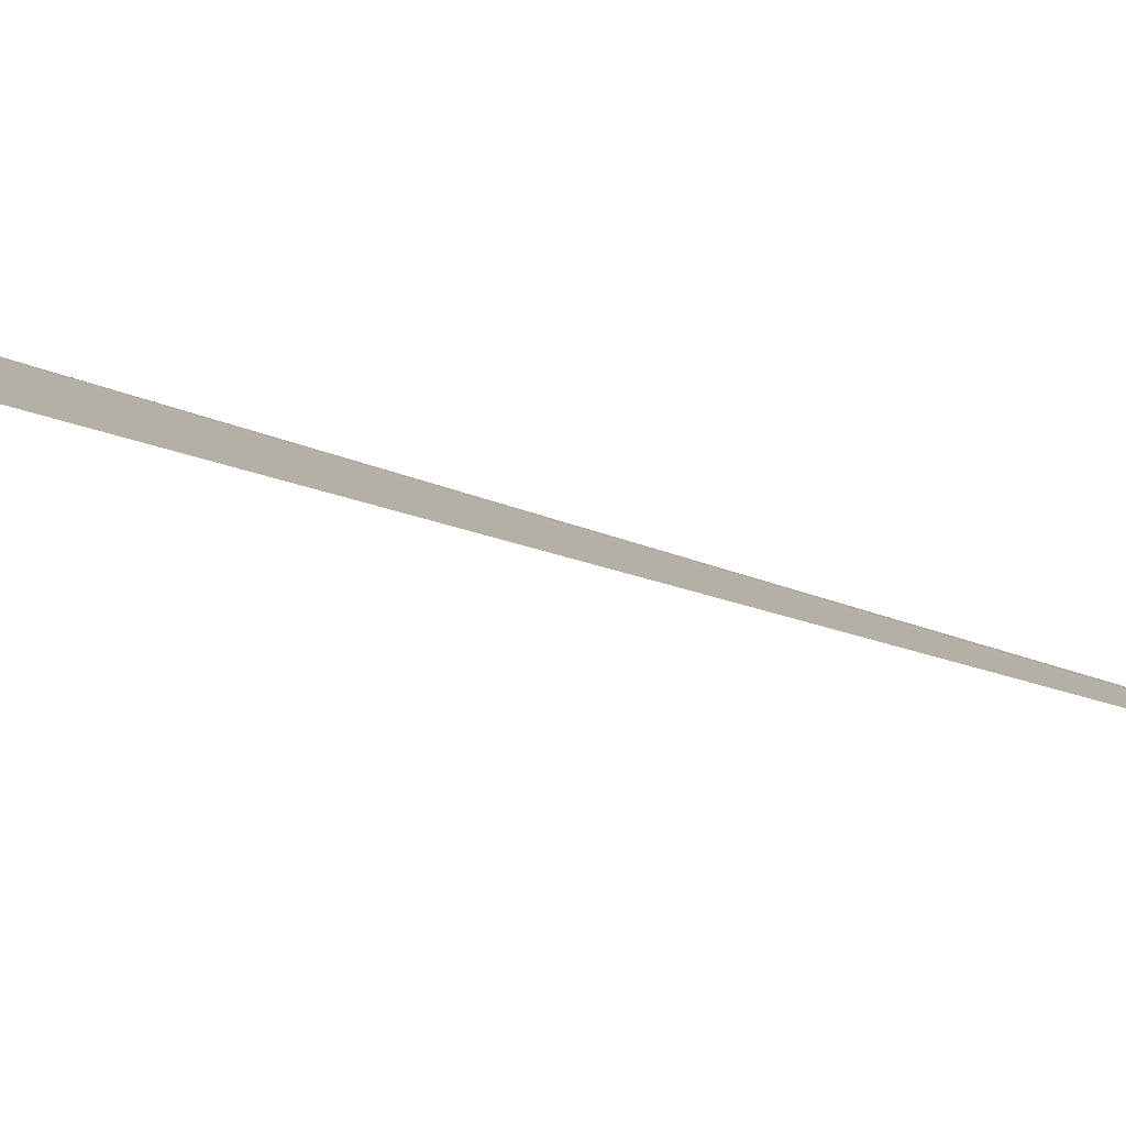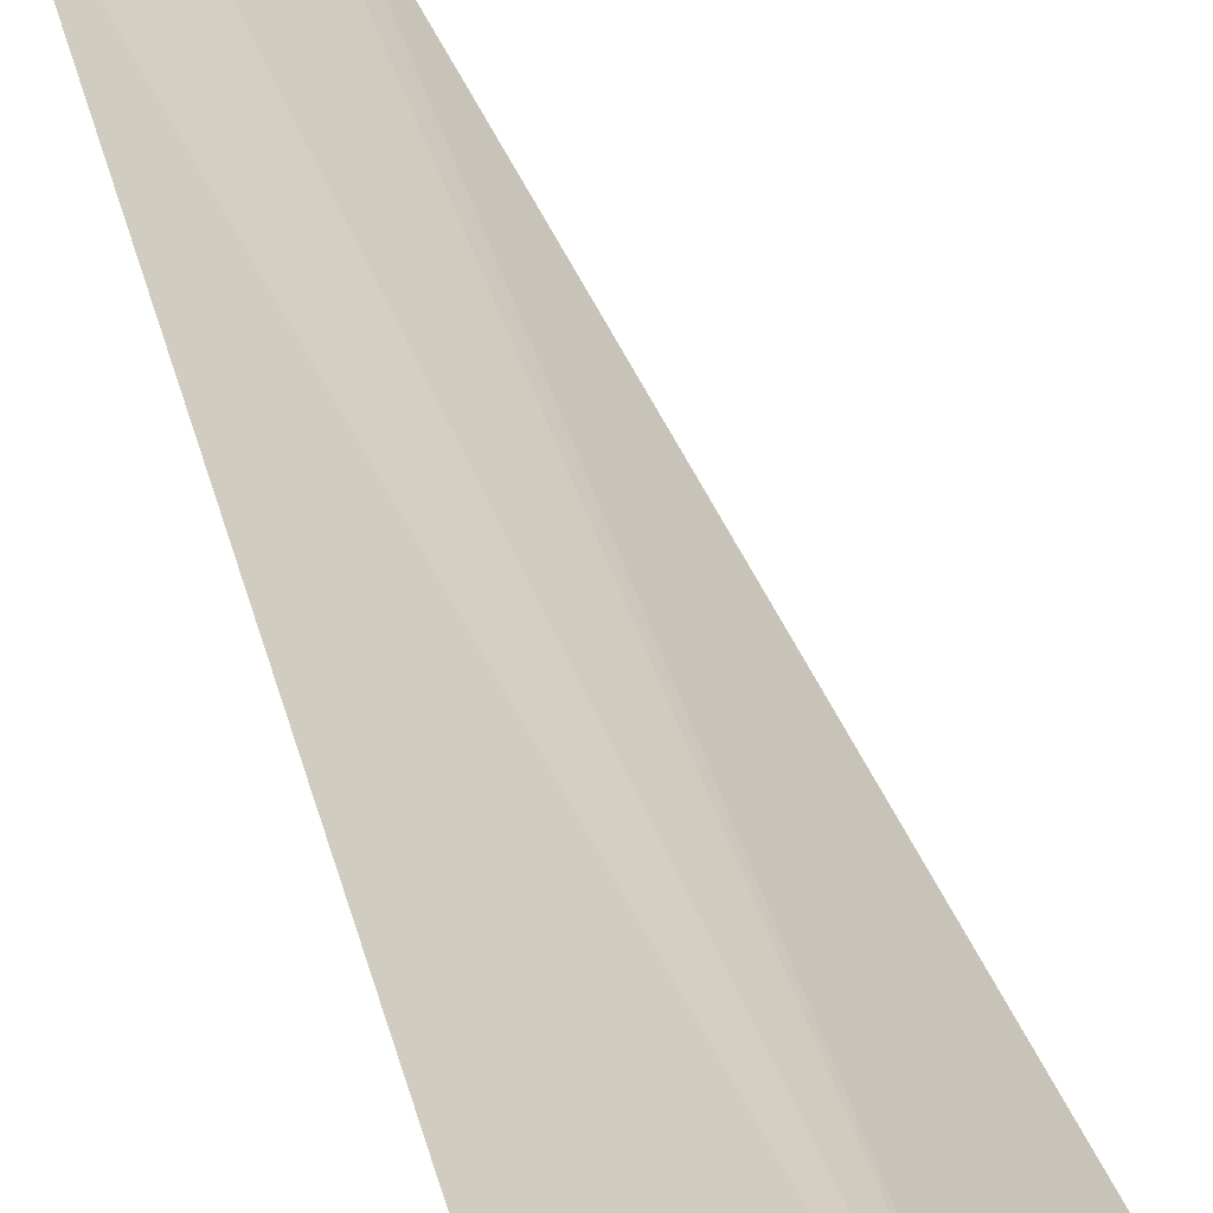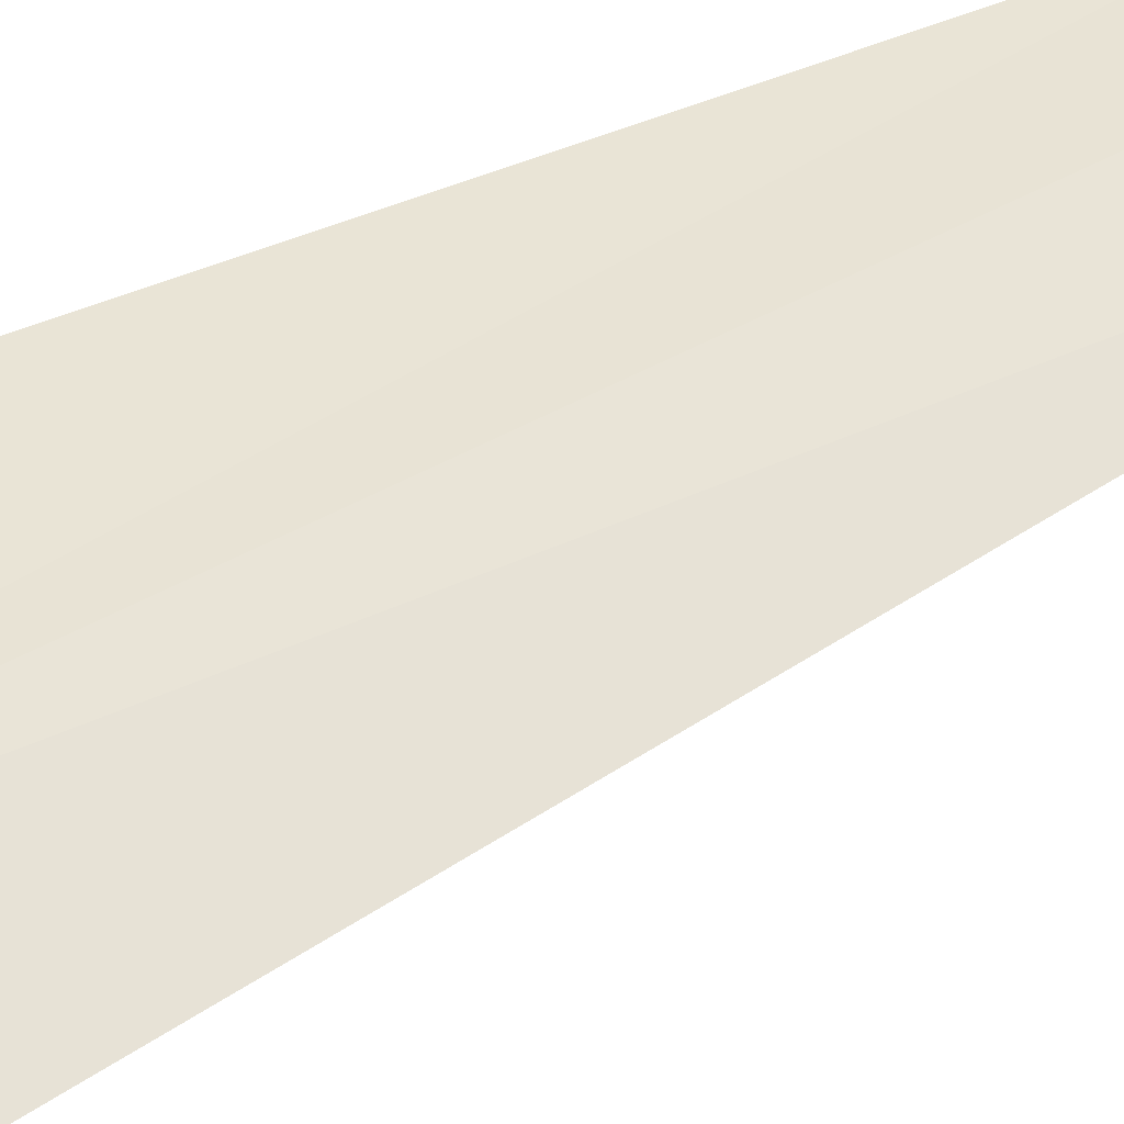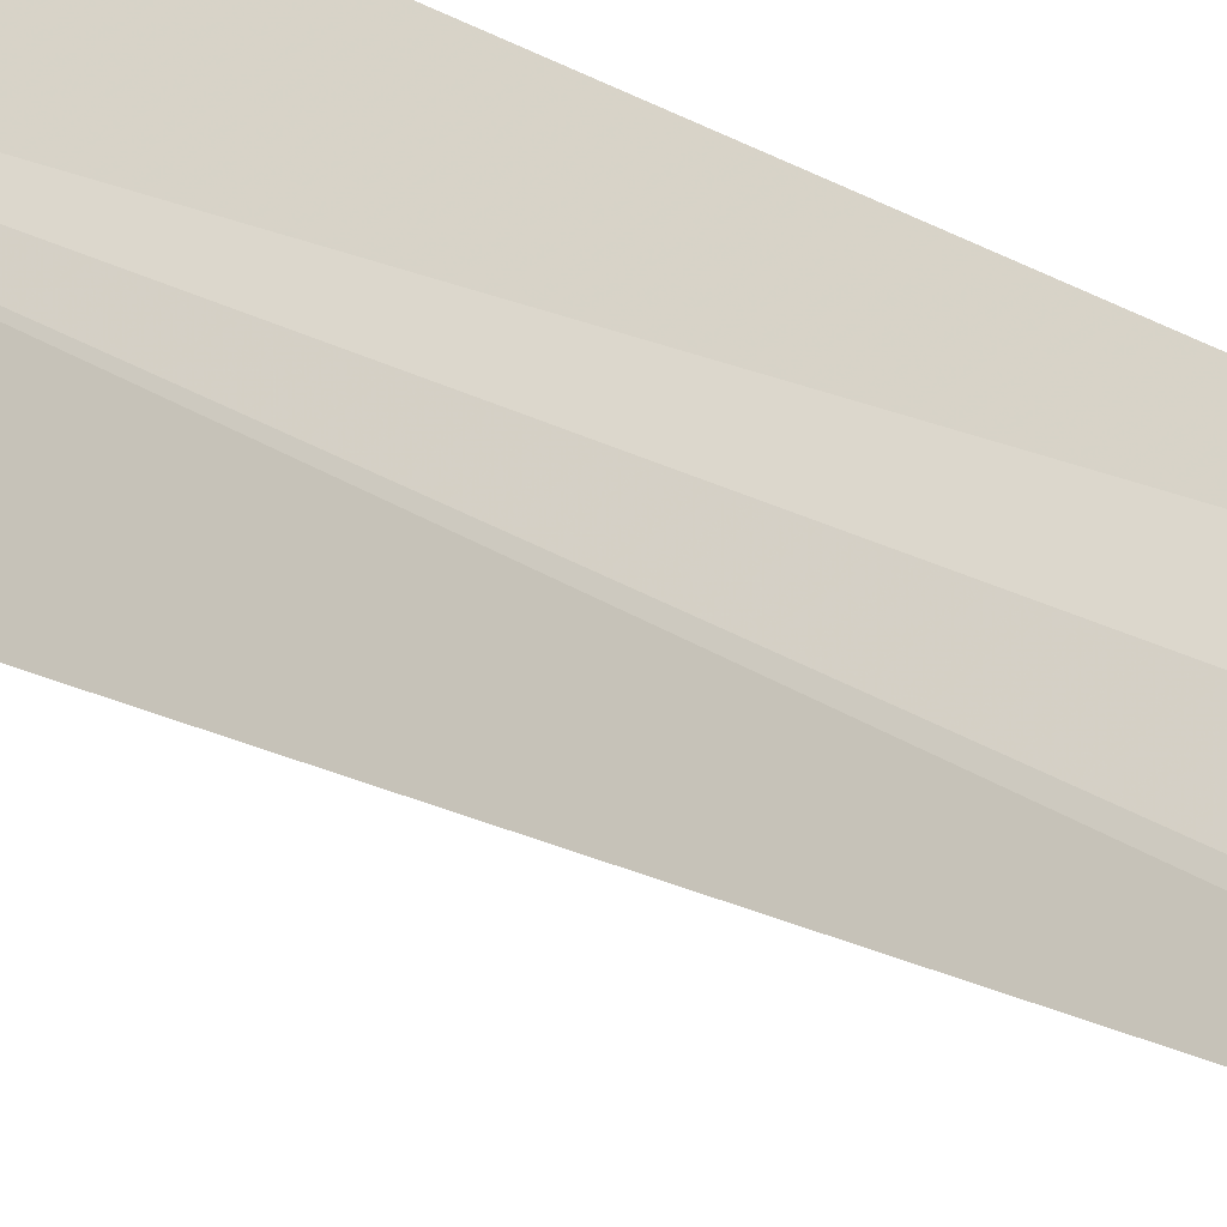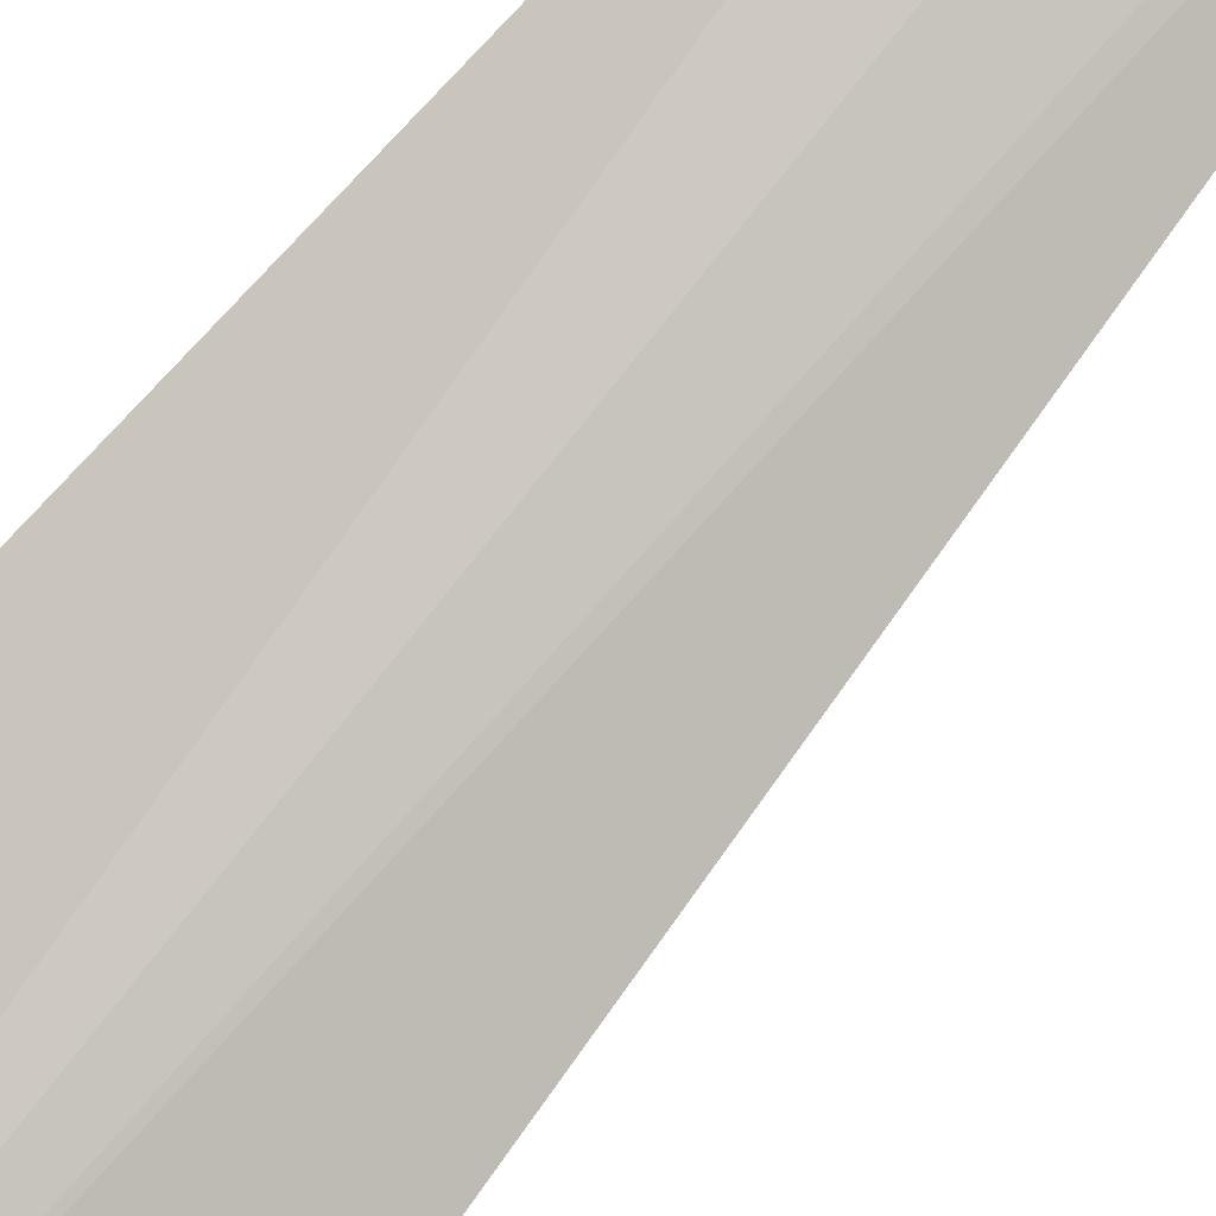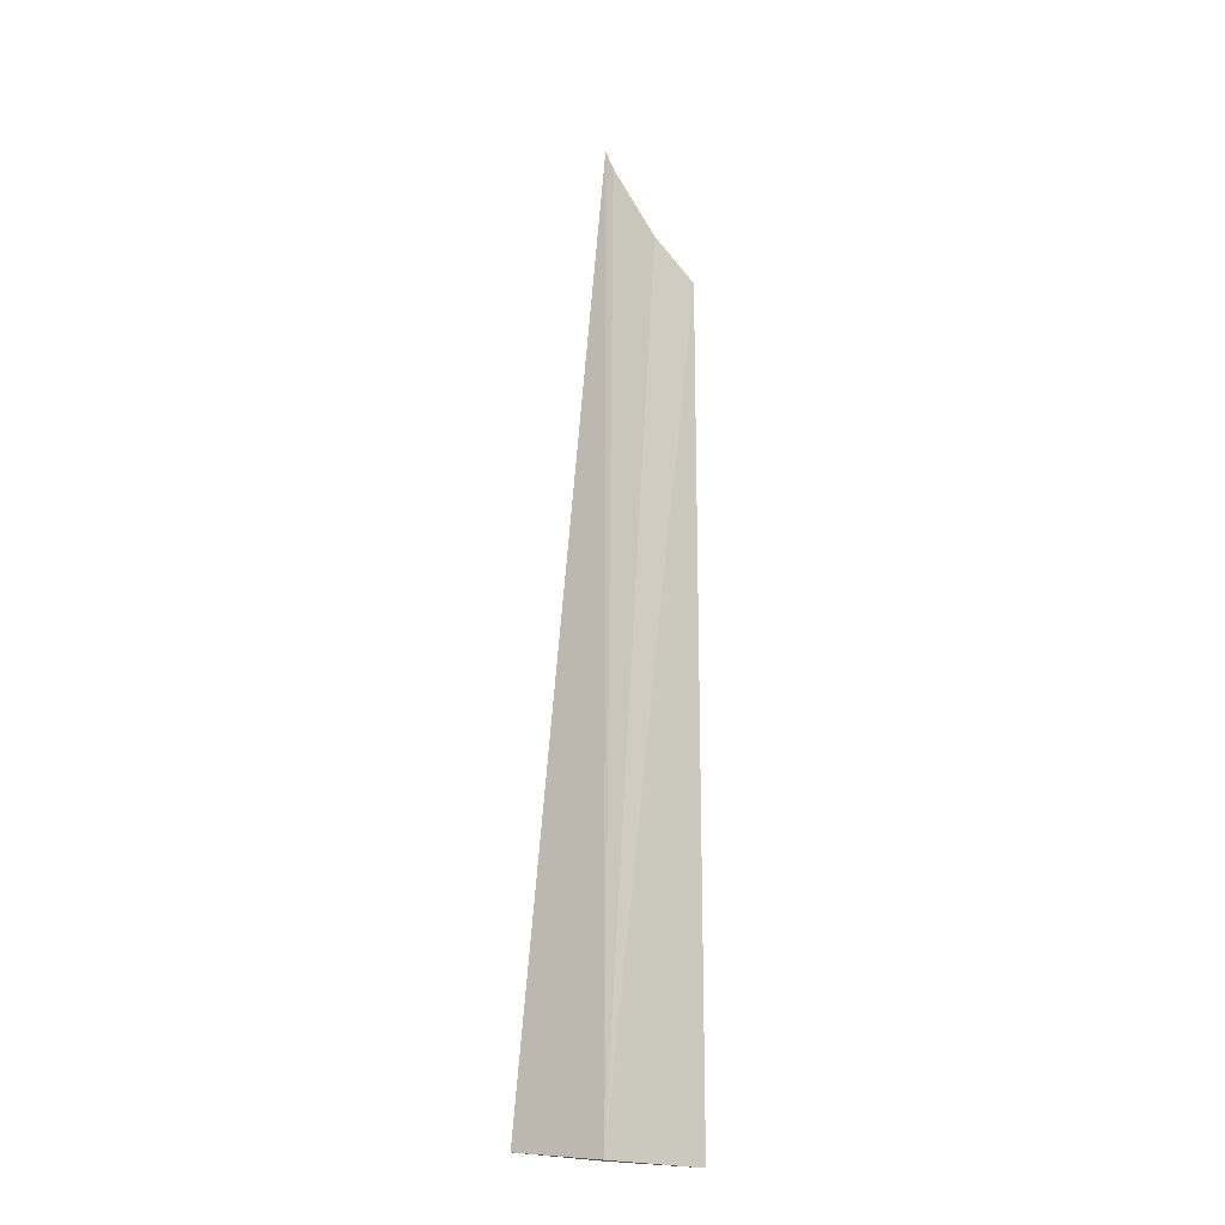
<metadata>
{"format":"obj","ext":"obj","renderer":"f3d","projection":"perspective","resolution":1024,"background":"white","views":[{"elev":-24.4,"azim":-125.1,"up":"+Y"},{"elev":26.8,"azim":169.5,"up":"+Y"},{"elev":24.7,"azim":-132.2,"up":"+Y"},{"elev":43.5,"azim":-56.0,"up":"+Y"},{"elev":66.9,"azim":-139.6,"up":"+Y"},{"elev":-19.0,"azim":-13.3,"up":"+Z"}]}
</metadata>
<code>
v 0.2493 1.49 0
v 0.01063 1.314 0
v 0.5143 1.624 0
v 0.2497 1.49 2.489
v 0.2734 1.505 2.451
v 0.5148 1.623 2.215
v 0.3979 1.572 2.309
f 1 5 4
f 1 4 2
f 1 3 6
f 1 6 7
f 1 7 5
f 1 3 2

</code>
